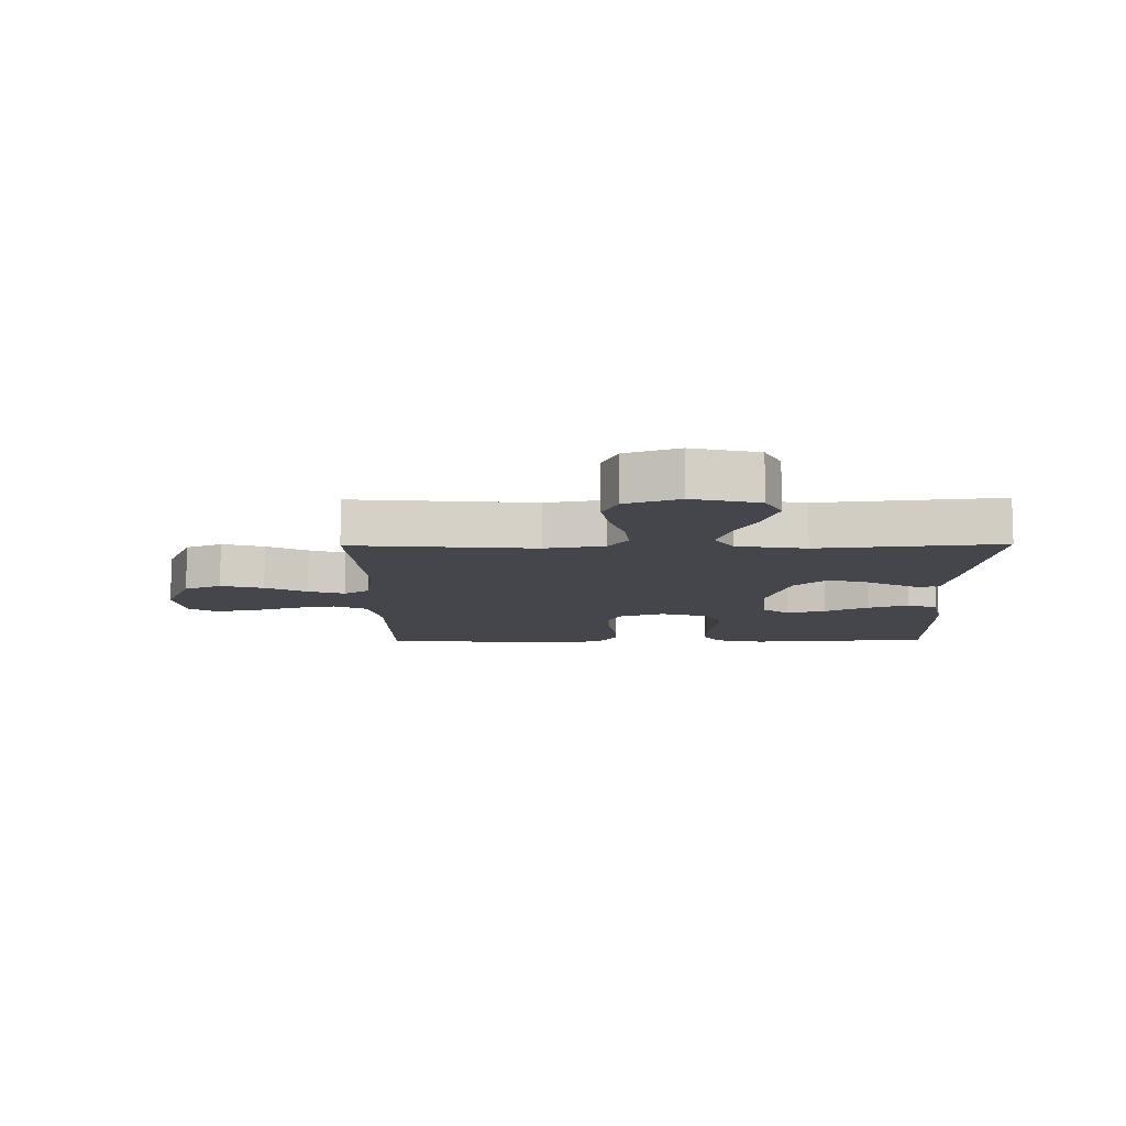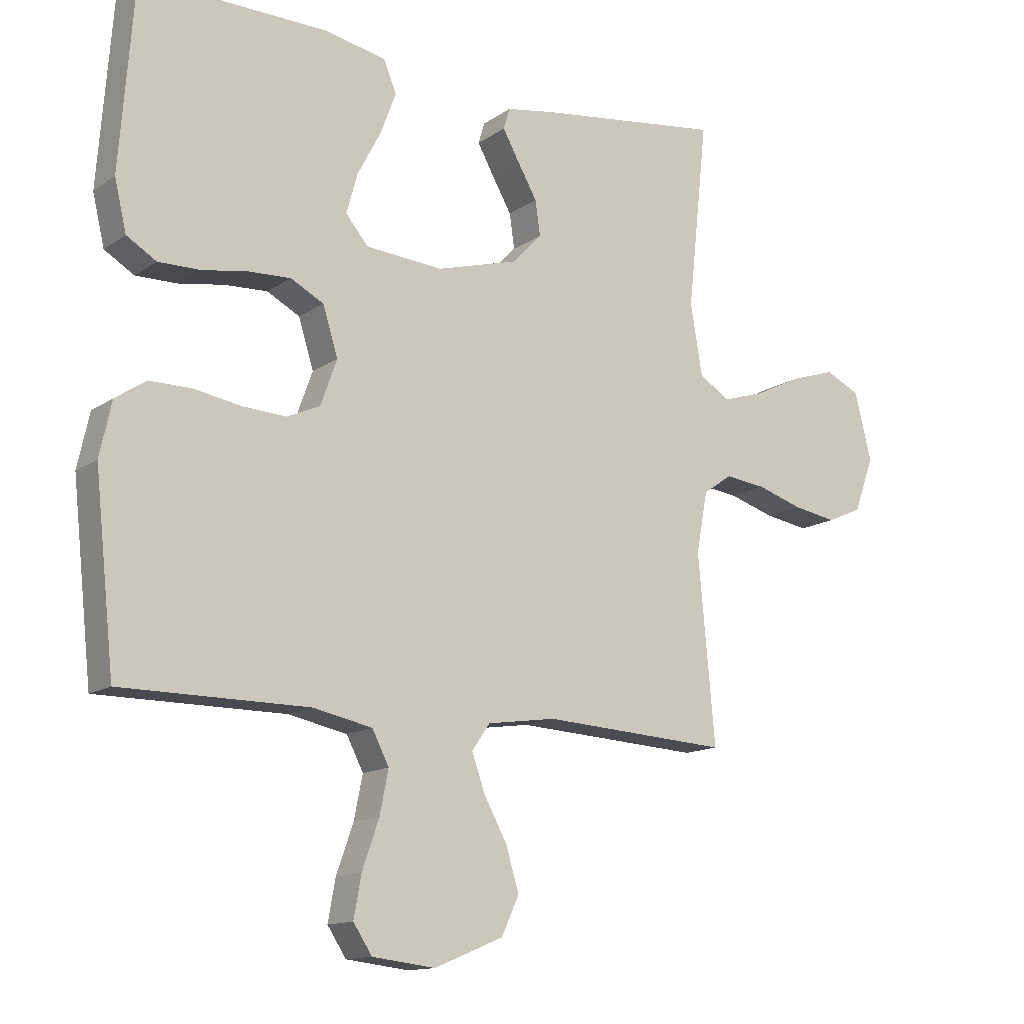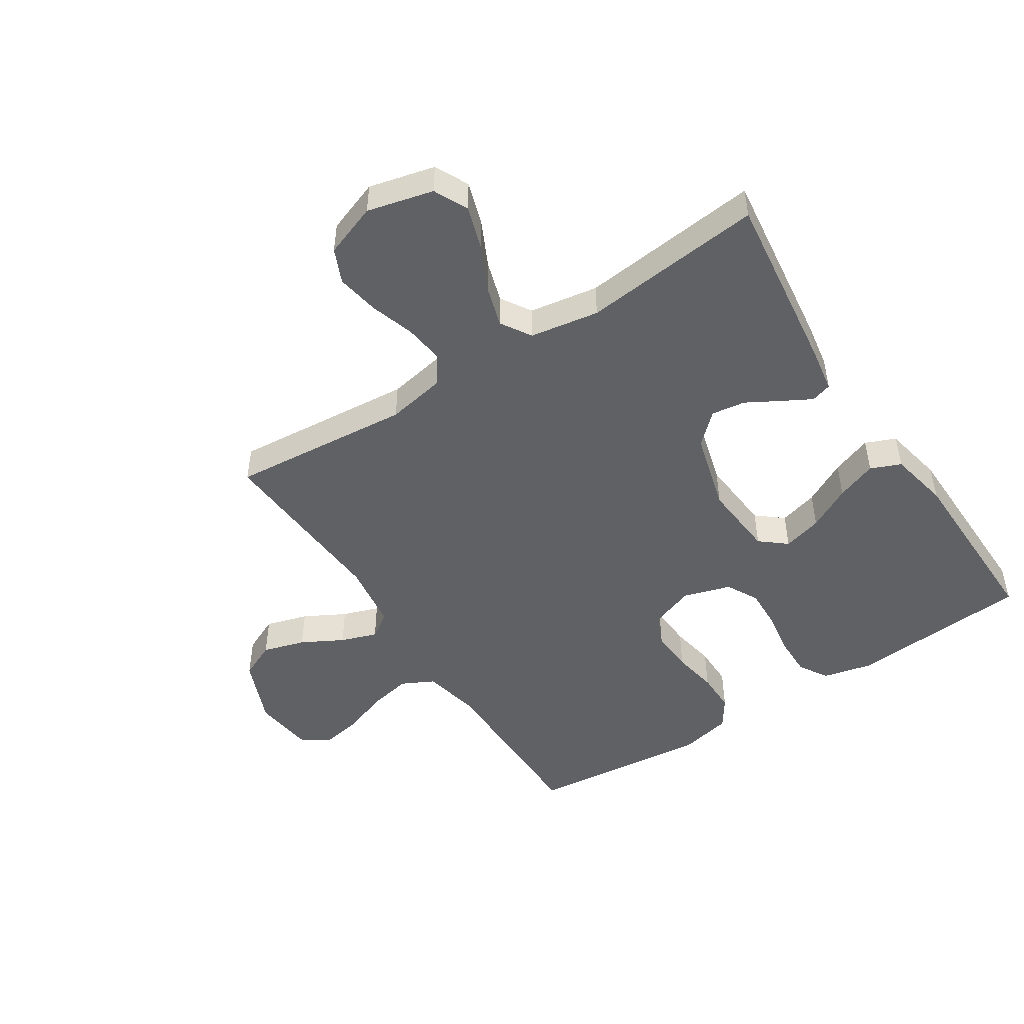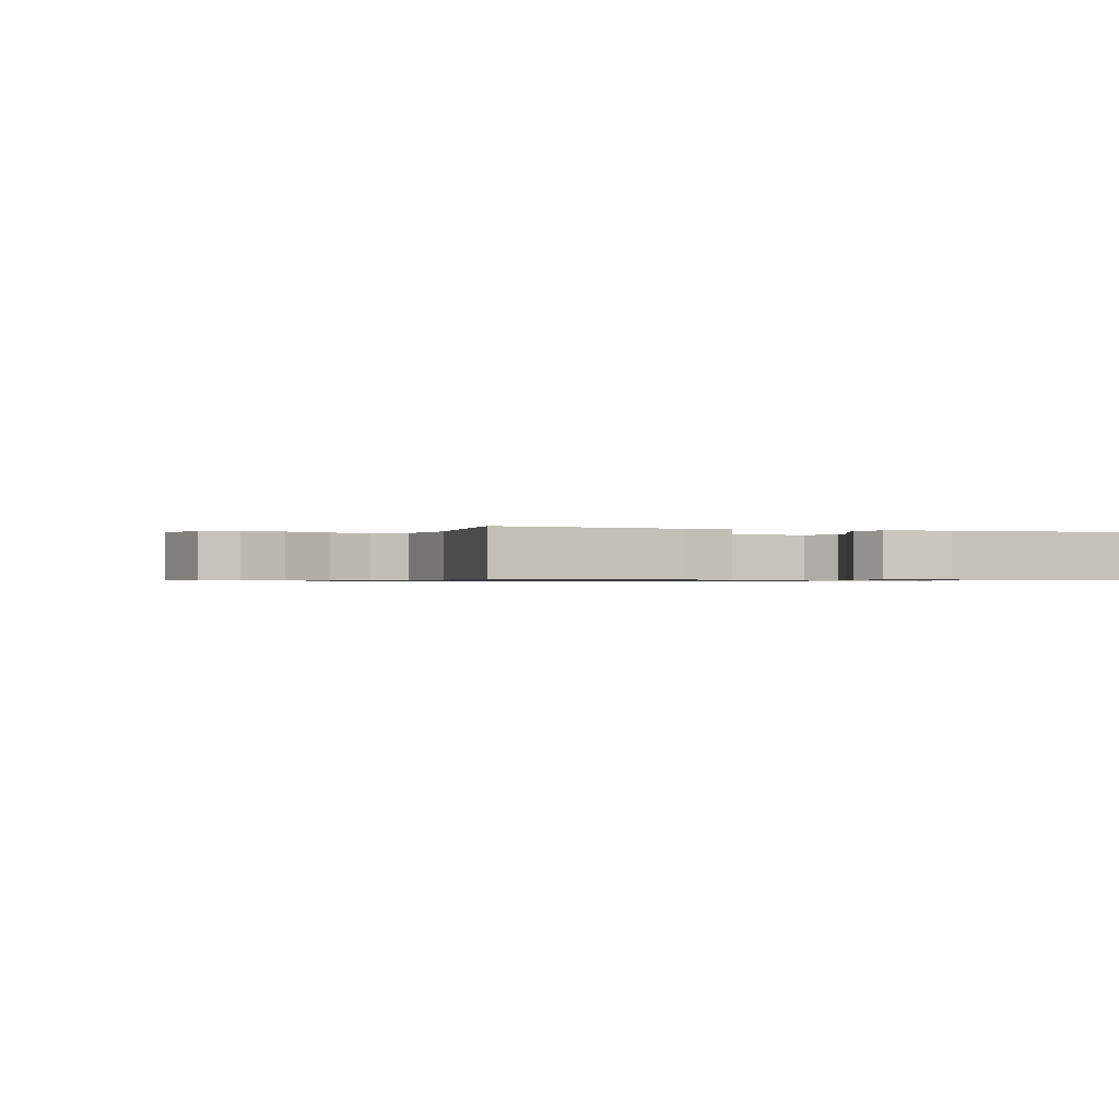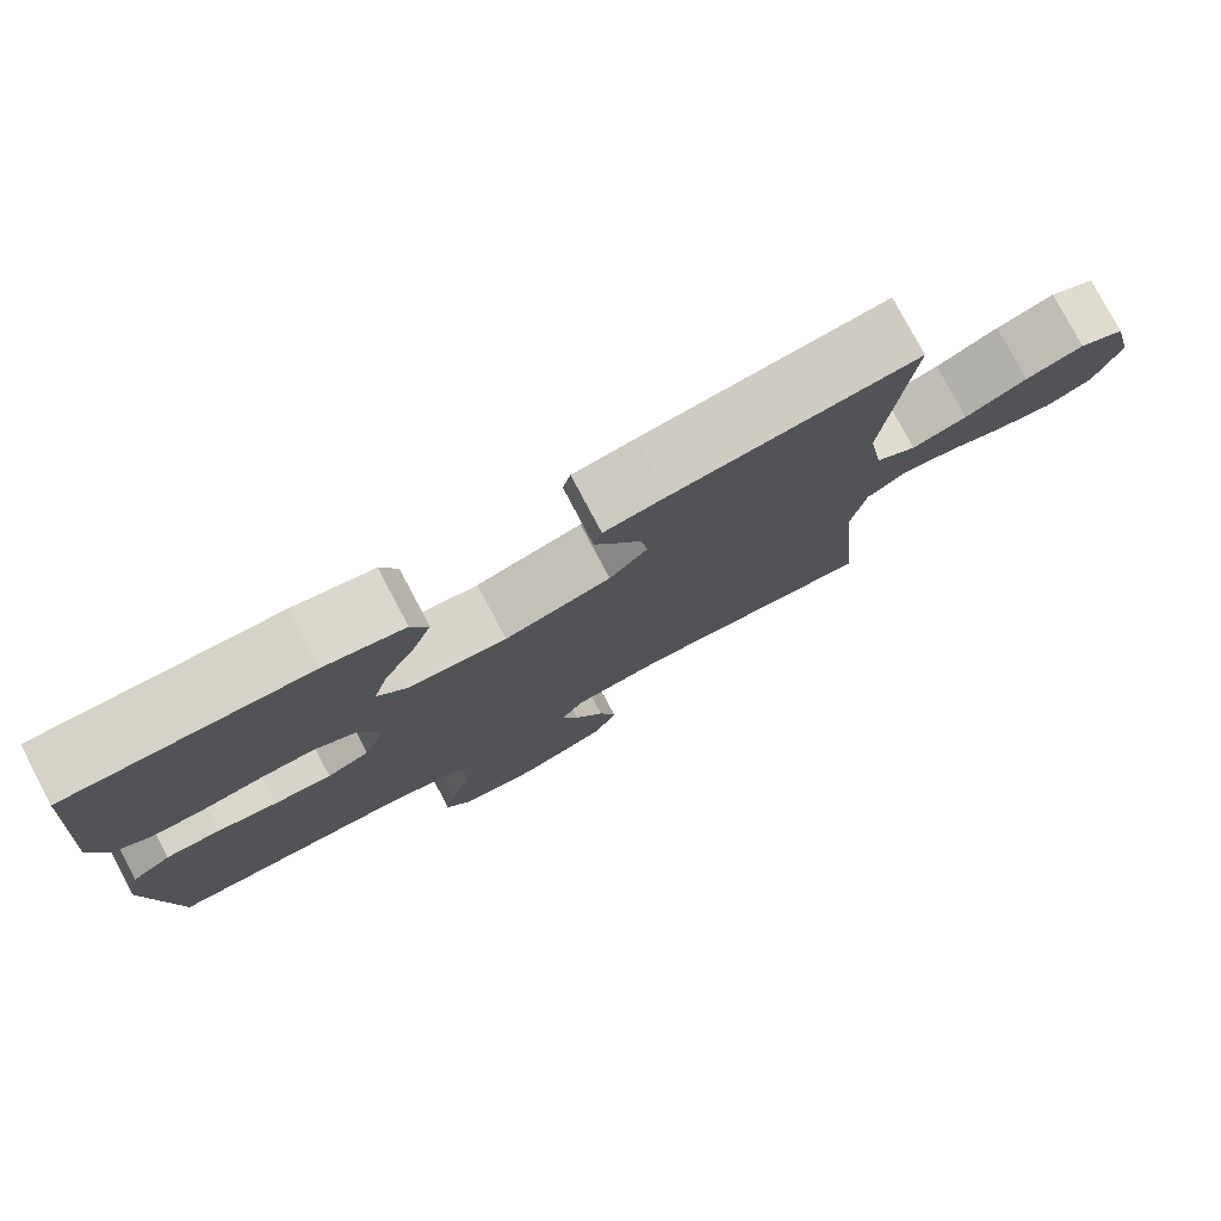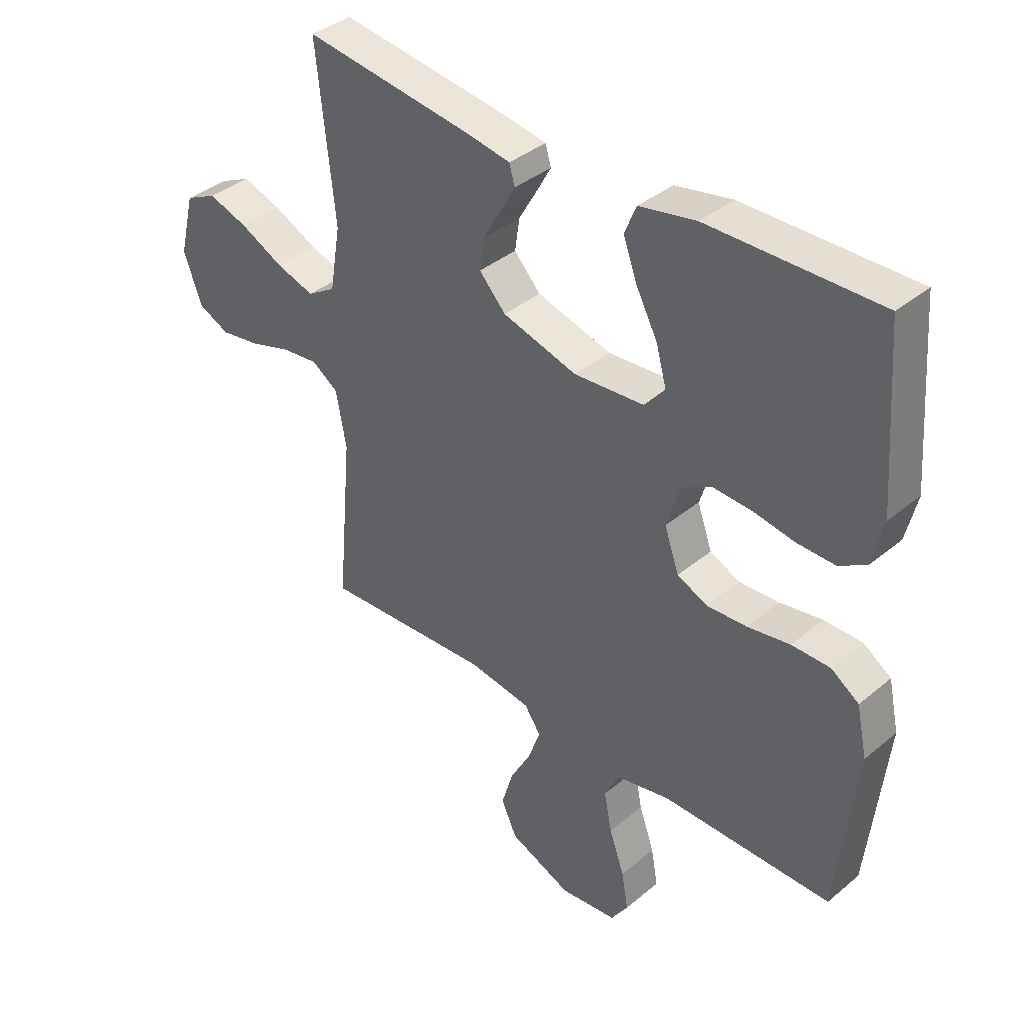
<metadata>
{"format":"obj","ext":"obj","renderer":"f3d","projection":"perspective","resolution":1024,"background":"white","views":[{"elev":-10.1,"azim":-89.3,"up":"+Y"},{"elev":-13.5,"azim":146.0,"up":"+Z"},{"elev":-48.3,"azim":-56.9,"up":"+Y"},{"elev":-0.7,"azim":-20.2,"up":"+Y"},{"elev":78.5,"azim":152.1,"up":"+Z"},{"elev":38.2,"azim":43.7,"up":"+Z"}]}
</metadata>
<code>
v 0.5 0.07 0.5
v 0.523 0.07 0.2
v 0.504 0.07 0.119
v 0.456 0.07 0.09
v 0.389 0.07 0.091
v 0.316 0.07 0.103
v 0.248 0.07 0.106
v 0.195 0.07 0.078
v 0.171 0.07 0
v 0.197 0.07 -0.073
v 0.25 0.07 -0.097
v 0.321 0.07 -0.093
v 0.396 0.07 -0.08
v 0.464 0.07 -0.08
v 0.513 0.07 -0.113
v 0.532 0.07 -0.2
v 0.5 0.07 -0.5
v 0.2 0.07 -0.501
v 0.105 0.07 -0.521
v 0.078 0.07 -0.574
v 0.092 0.07 -0.644
v 0.119 0.07 -0.72
v 0.131 0.07 -0.787
v 0.101 0.07 -0.833
v 0 0.07 -0.845
v -0.111 0.07 -0.799
v -0.139 0.07 -0.738
v -0.118 0.07 -0.668
v -0.081 0.07 -0.6
v -0.06 0.07 -0.54
v -0.089 0.07 -0.498
v -0.2 0.07 -0.482
v -0.5 0.07 -0.5
v -0.473 0.07 -0.2
v -0.491 0.07 -0.102
v -0.538 0.07 -0.07
v -0.603 0.07 -0.078
v -0.676 0.07 -0.101
v -0.747 0.07 -0.113
v -0.803 0.07 -0.088
v -0.835 0.07 0
v -0.808 0.07 0.109
v -0.752 0.07 0.136
v -0.681 0.07 0.113
v -0.605 0.07 0.076
v -0.537 0.07 0.055
v -0.487 0.07 0.086
v -0.468 0.07 0.2
v -0.5 0.07 0.5
v -0.2 0.07 0.461
v -0.123 0.07 0.448
v -0.113 0.07 0.414
v -0.139 0.07 0.367
v -0.171 0.07 0.311
v -0.179 0.07 0.255
v -0.132 0.07 0.205
v 0 0.07 0.168
v 0.124 0.07 0.178
v 0.16 0.07 0.221
v 0.142 0.07 0.286
v 0.104 0.07 0.358
v 0.079 0.07 0.425
v 0.1 0.07 0.475
v 0.2 0.07 0.495
v 0.5 0 0.5
v 0.523 0 0.2
v 0.504 0 0.119
v 0.456 0 0.09
v 0.389 0 0.091
v 0.316 0 0.103
v 0.248 0 0.106
v 0.195 0 0.078
v 0.171 0 0
v 0.197 0 -0.073
v 0.25 0 -0.097
v 0.321 0 -0.093
v 0.396 0 -0.08
v 0.464 0 -0.08
v 0.513 0 -0.113
v 0.532 0 -0.2
v 0.5 0 -0.5
v 0.2 0 -0.501
v 0.105 0 -0.521
v 0.078 0 -0.574
v 0.092 0 -0.644
v 0.119 0 -0.72
v 0.131 0 -0.787
v 0.101 0 -0.833
v 0 0 -0.845
v -0.111 0 -0.799
v -0.139 0 -0.738
v -0.118 0 -0.668
v -0.081 0 -0.6
v -0.06 0 -0.54
v -0.089 0 -0.498
v -0.2 0 -0.482
v -0.5 0 -0.5
v -0.473 0 -0.2
v -0.491 0 -0.102
v -0.538 0 -0.07
v -0.603 0 -0.078
v -0.676 0 -0.101
v -0.747 0 -0.113
v -0.803 0 -0.088
v -0.835 0 0
v -0.808 0 0.109
v -0.752 0 0.136
v -0.681 0 0.113
v -0.605 0 0.076
v -0.537 0 0.055
v -0.487 0 0.086
v -0.468 0 0.2
v -0.5 0 0.5
v -0.2 0 0.461
v -0.123 0 0.448
v -0.113 0 0.414
v -0.139 0 0.367
v -0.171 0 0.311
v -0.179 0 0.255
v -0.132 0 0.205
v 0 0 0.168
v 0.124 0 0.178
v 0.16 0 0.221
v 0.142 0 0.286
v 0.104 0 0.358
v 0.079 0 0.425
v 0.1 0 0.475
v 0.2 0 0.495
f 4 5 6
f 3 4 6
f 2 3 6
f 1 2 6
f 64 1 6
f 63 64 6
f 62 63 6
f 61 62 6
f 60 61 6
f 59 60 6 7
f 58 59 7 8
f 57 58 8 9
f 56 57 9 10
f 52 53 54
f 51 52 54
f 50 51 54
f 49 50 54
f 48 49 54
f 47 48 54 55
f 46 47 55 56
f 43 44 45
f 42 43 45
f 41 42 45
f 40 41 45
f 39 40 45
f 38 39 45
f 37 38 45
f 36 37 45 46
f 46 56 10
f 36 46 10
f 35 36 10
f 32 33 34
f 35 10 11
f 34 35 11
f 32 34 11
f 31 32 11
f 27 28 29
f 26 27 29
f 25 26 29
f 24 25 29
f 23 24 29
f 22 23 29
f 21 22 29
f 20 21 29 30
f 31 11 12
f 30 31 12
f 20 30 12
f 19 20 12
f 16 17 18
f 16 18 19
f 15 16 19
f 14 15 19
f 13 14 19
f 12 13 19
f 70 69 68
f 70 68 67
f 70 67 66
f 70 66 65
f 70 65 128
f 70 128 127
f 70 127 126
f 70 126 125
f 70 125 124
f 71 70 124 123
f 72 71 123 122
f 73 72 122 121
f 74 73 121 120
f 118 117 116
f 118 116 115
f 118 115 114
f 118 114 113
f 118 113 112
f 119 118 112 111
f 120 119 111 110
f 109 108 107
f 109 107 106
f 109 106 105
f 109 105 104
f 109 104 103
f 109 103 102
f 109 102 101
f 110 109 101 100
f 74 120 110
f 74 110 100
f 74 100 99
f 98 97 96
f 75 74 99
f 75 99 98
f 75 98 96
f 75 96 95
f 93 92 91
f 93 91 90
f 93 90 89
f 93 89 88
f 93 88 87
f 93 87 86
f 93 86 85
f 94 93 85 84
f 76 75 95
f 76 95 94
f 76 94 84
f 76 84 83
f 82 81 80
f 83 82 80
f 83 80 79
f 83 79 78
f 83 78 77
f 83 77 76
f 1 65 66 2
f 2 66 67 3
f 3 67 68 4
f 4 68 69 5
f 5 69 70 6
f 6 70 71 7
f 7 71 72 8
f 8 72 73 9
f 9 73 74 10
f 10 74 75 11
f 11 75 76 12
f 12 76 77 13
f 13 77 78 14
f 14 78 79 15
f 15 79 80 16
f 16 80 81 17
f 17 81 82 18
f 18 82 83 19
f 19 83 84 20
f 20 84 85 21
f 21 85 86 22
f 22 86 87 23
f 23 87 88 24
f 24 88 89 25
f 25 89 90 26
f 26 90 91 27
f 27 91 92 28
f 28 92 93 29
f 29 93 94 30
f 30 94 95 31
f 31 95 96 32
f 32 96 97 33
f 33 97 98 34
f 34 98 99 35
f 35 99 100 36
f 36 100 101 37
f 37 101 102 38
f 38 102 103 39
f 39 103 104 40
f 40 104 105 41
f 41 105 106 42
f 42 106 107 43
f 43 107 108 44
f 44 108 109 45
f 45 109 110 46
f 46 110 111 47
f 47 111 112 48
f 48 112 113 49
f 49 113 114 50
f 50 114 115 51
f 51 115 116 52
f 52 116 117 53
f 53 117 118 54
f 54 118 119 55
f 55 119 120 56
f 56 120 121 57
f 57 121 122 58
f 58 122 123 59
f 59 123 124 60
f 60 124 125 61
f 61 125 126 62
f 62 126 127 63
f 63 127 128 64
f 64 128 65 1

</code>
